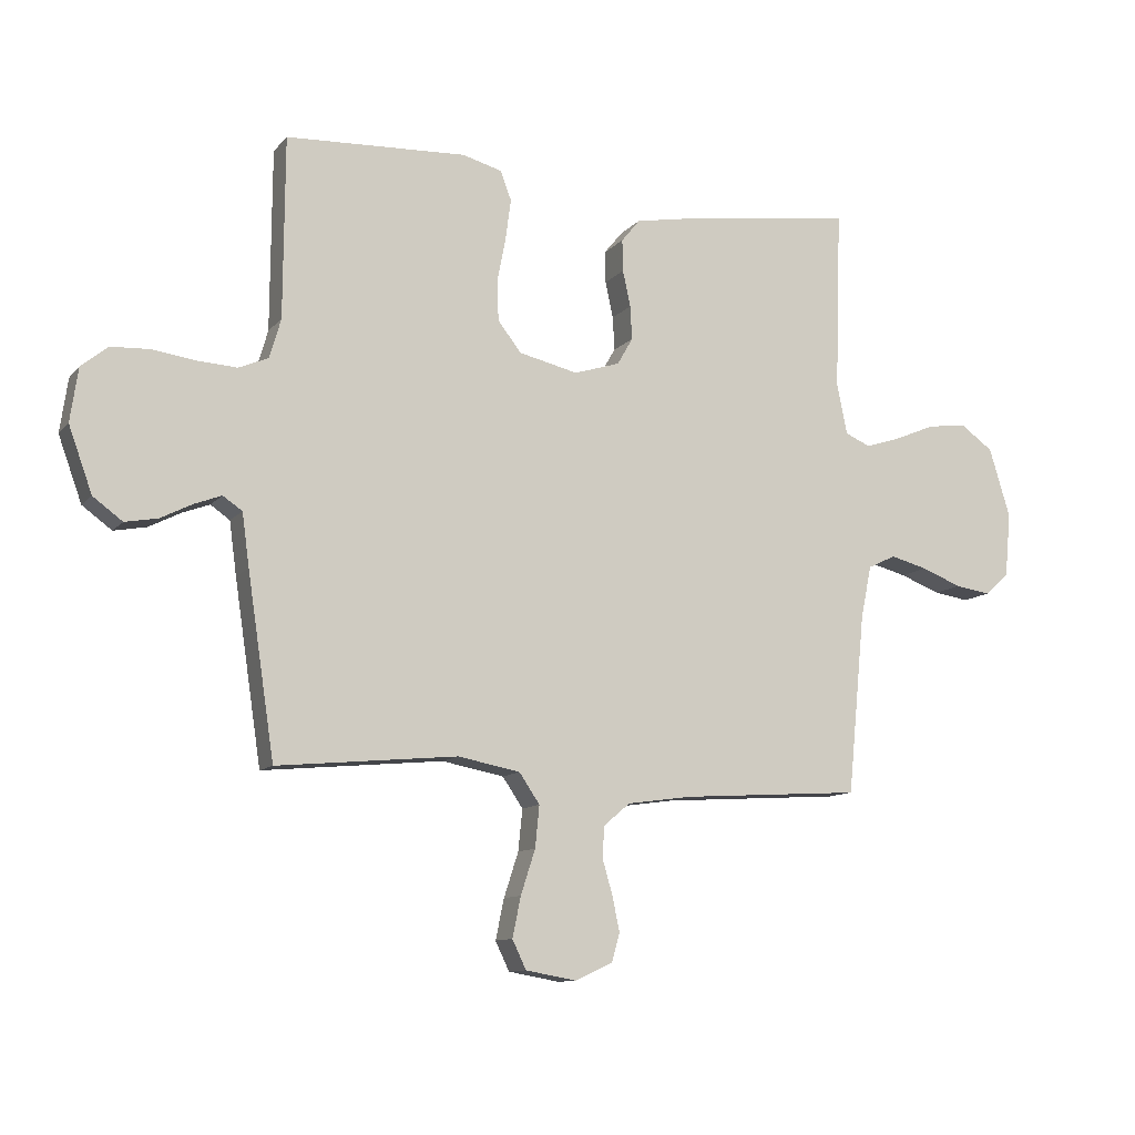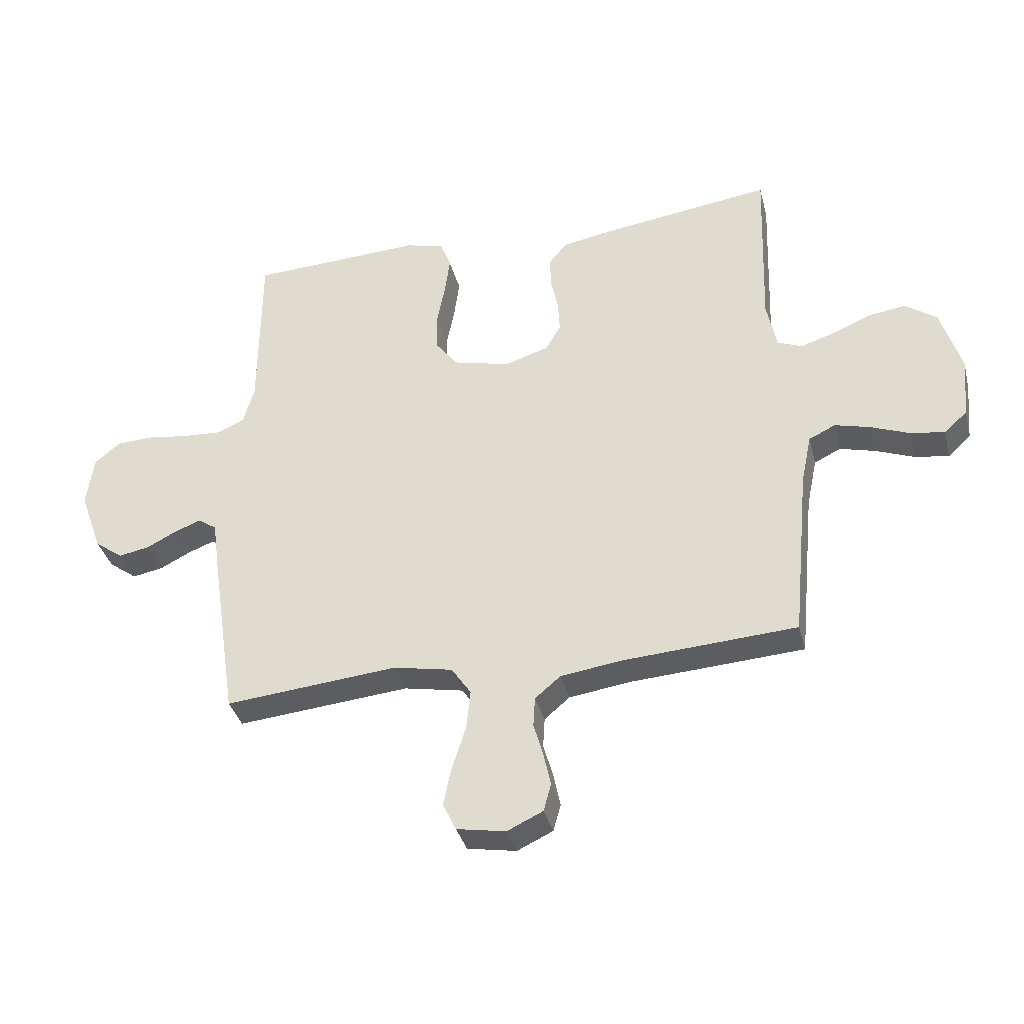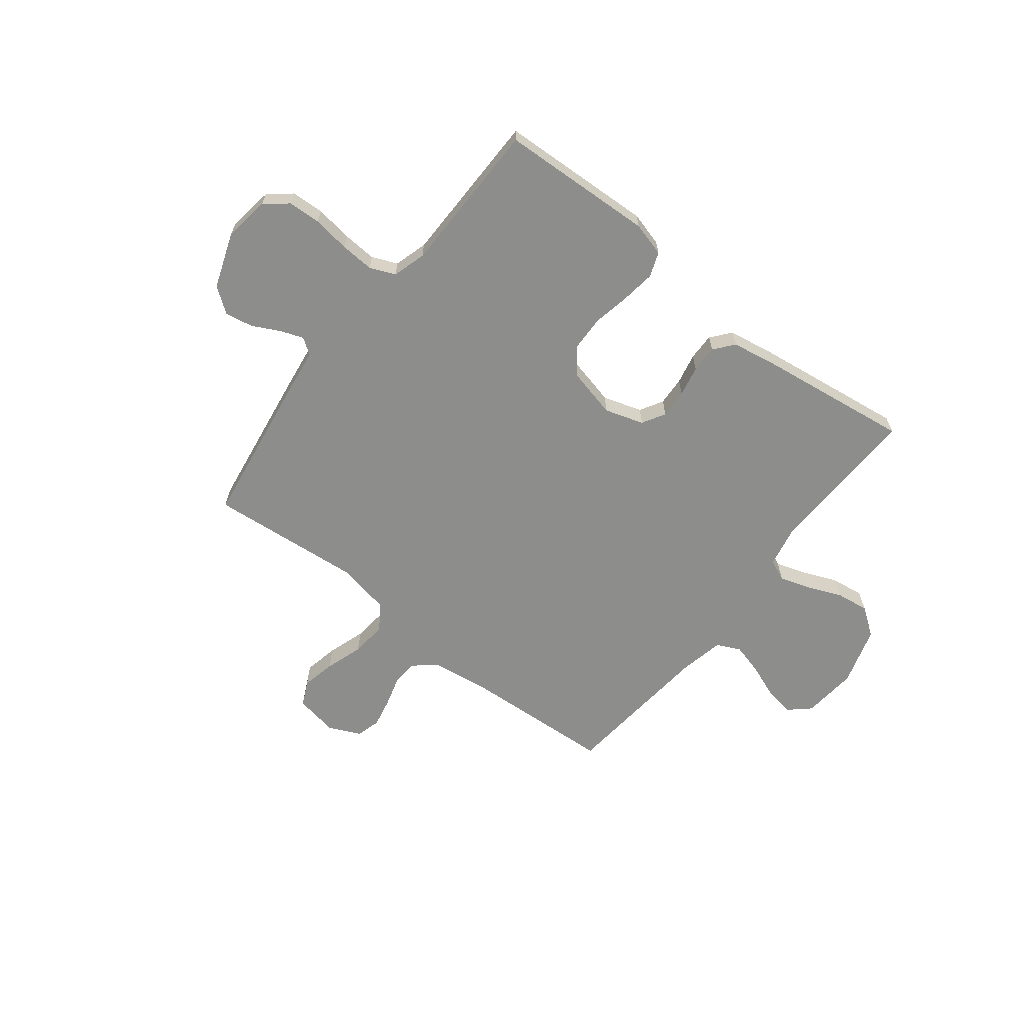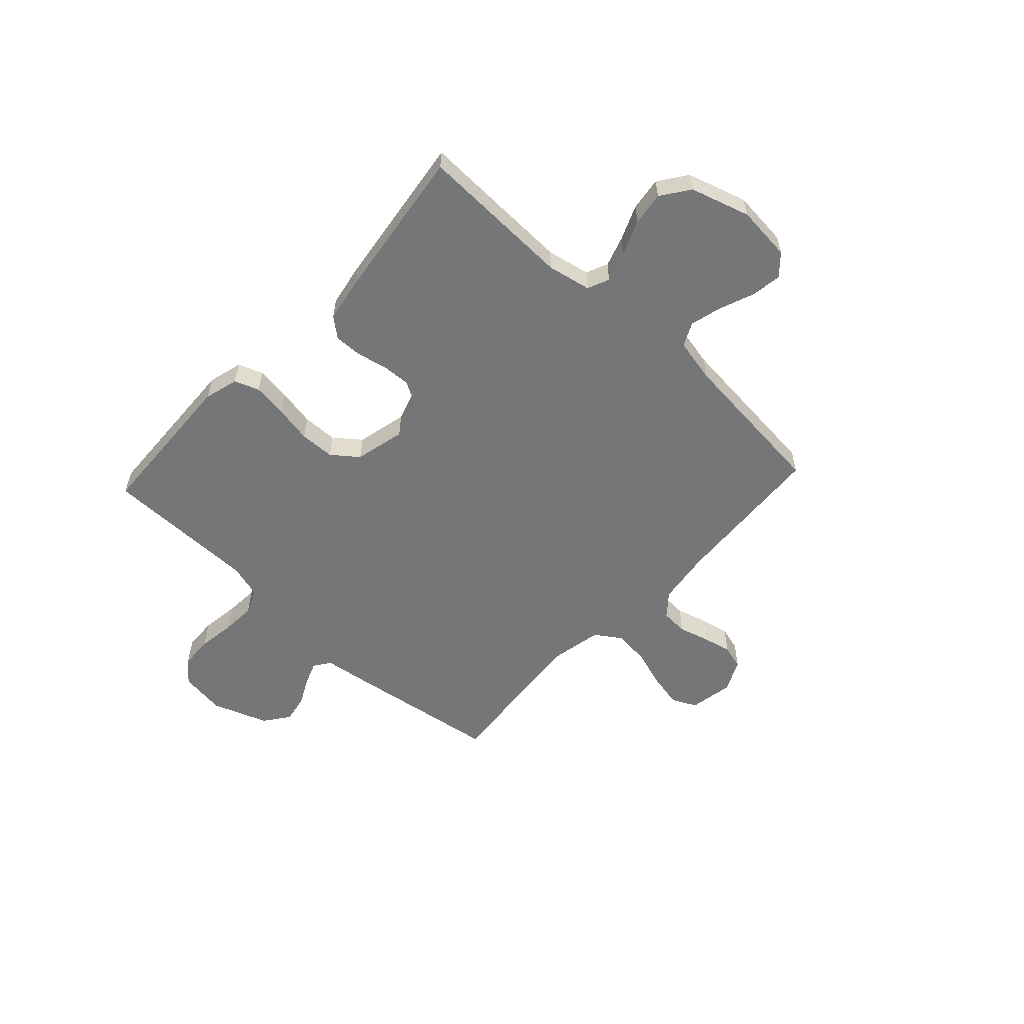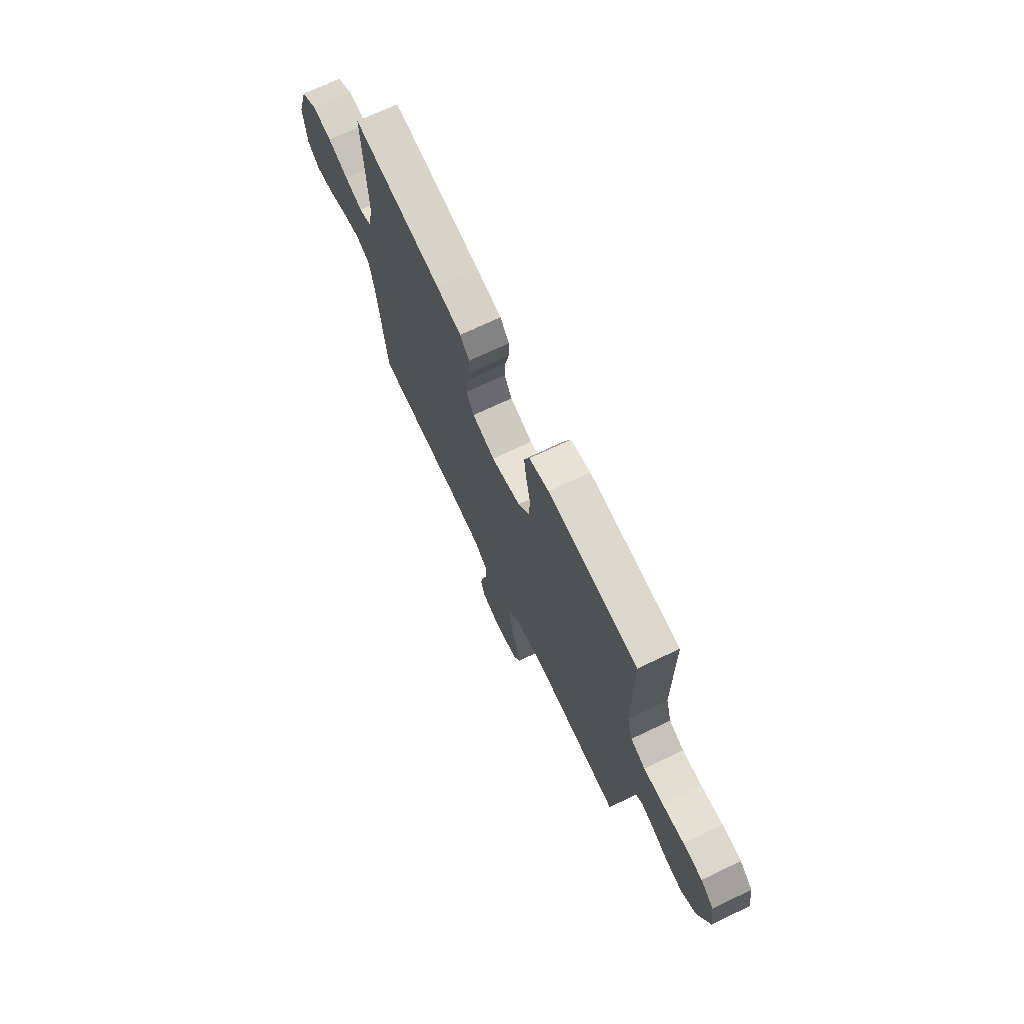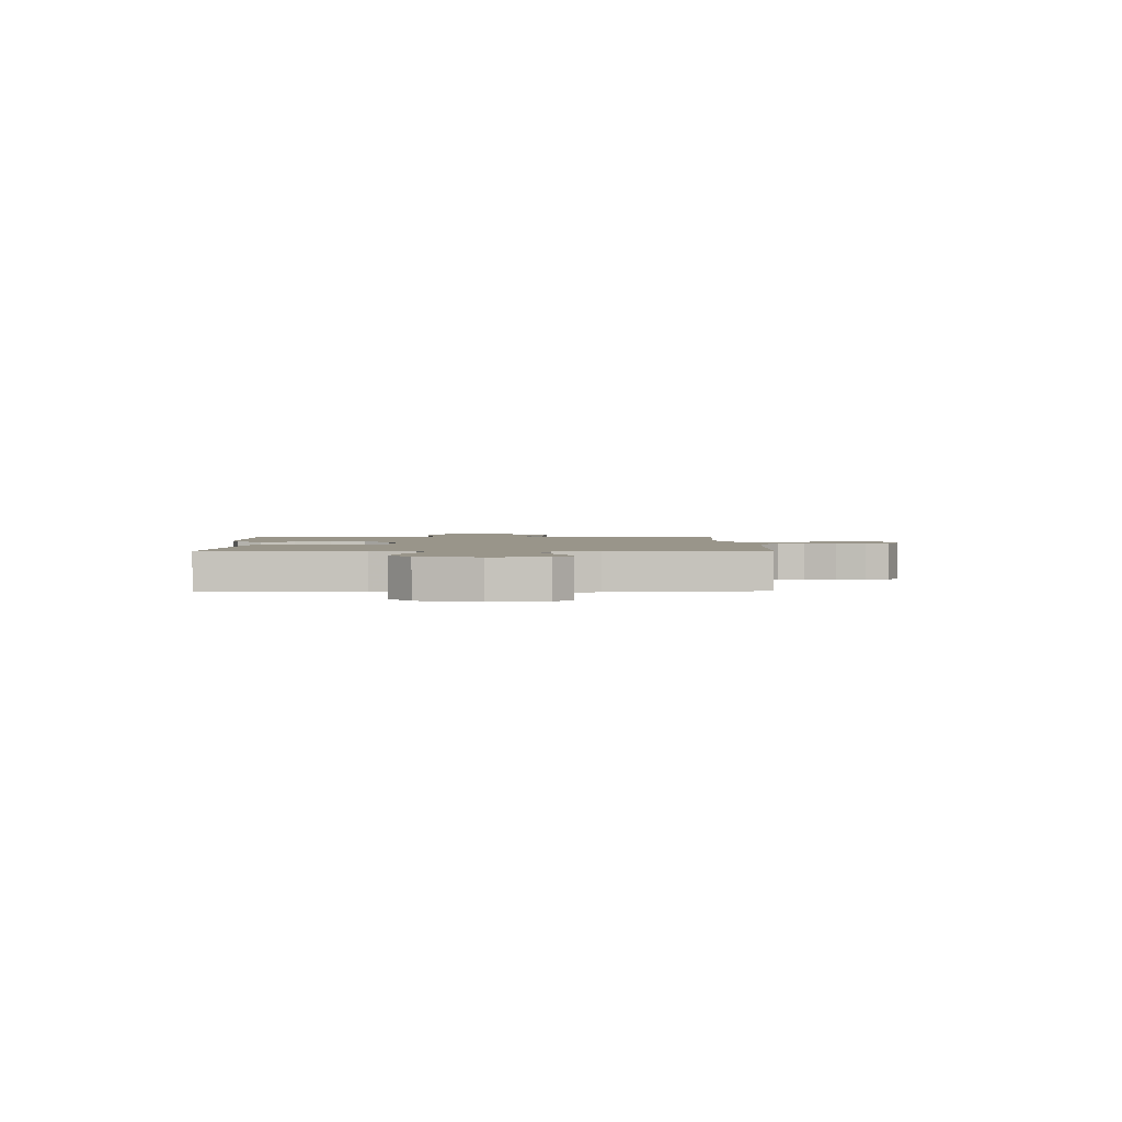
<metadata>
{"format":"obj","ext":"obj","renderer":"f3d","projection":"perspective","resolution":1024,"background":"white","views":[{"elev":-10.9,"azim":-23.5,"up":"+Z"},{"elev":-36.1,"azim":14.1,"up":"+Z"},{"elev":-64.4,"azim":-38.1,"up":"+Y"},{"elev":-56.7,"azim":47.1,"up":"+Y"},{"elev":71.0,"azim":-115.5,"up":"+Z"},{"elev":2.0,"azim":87.9,"up":"+Y"}]}
</metadata>
<code>
v -0.5 0.07 -0.5
v -0.545 0.07 -0.2
v -0.557 0.07 -0.112
v -0.589 0.07 -0.09
v -0.634 0.07 -0.107
v -0.687 0.07 -0.134
v -0.741 0.07 -0.144
v -0.79 0.07 -0.108
v -0.829 0.07 0
v -0.816 0.07 0.089
v -0.772 0.07 0.125
v -0.708 0.07 0.128
v -0.636 0.07 0.118
v -0.57 0.07 0.114
v -0.521 0.07 0.135
v -0.502 0.07 0.2
v -0.5 0.07 0.5
v -0.2 0.07 0.514
v -0.134 0.07 0.496
v -0.116 0.07 0.448
v -0.125 0.07 0.381
v -0.139 0.07 0.309
v -0.137 0.07 0.241
v -0.098 0.07 0.191
v 0 0.07 0.168
v 0.076 0.07 0.192
v 0.102 0.07 0.237
v 0.099 0.07 0.293
v 0.086 0.07 0.353
v 0.085 0.07 0.406
v 0.116 0.07 0.444
v 0.2 0.07 0.459
v 0.5 0.07 0.5
v 0.49 0.07 0.2
v 0.507 0.07 0.116
v 0.549 0.07 0.098
v 0.608 0.07 0.117
v 0.675 0.07 0.145
v 0.74 0.07 0.154
v 0.795 0.07 0.115
v 0.83 0.07 0
v 0.82 0.07 -0.107
v 0.78 0.07 -0.143
v 0.721 0.07 -0.134
v 0.654 0.07 -0.108
v 0.593 0.07 -0.092
v 0.547 0.07 -0.114
v 0.529 0.07 -0.2
v 0.5 0.07 -0.5
v 0.2 0.07 -0.519
v 0.093 0.07 -0.534
v 0.049 0.07 -0.571
v 0.046 0.07 -0.623
v 0.063 0.07 -0.682
v 0.075 0.07 -0.739
v 0.062 0.07 -0.786
v 0 0.07 -0.815
v -0.085 0.07 -0.8
v -0.108 0.07 -0.752
v -0.094 0.07 -0.685
v -0.07 0.07 -0.611
v -0.063 0.07 -0.542
v -0.097 0.07 -0.492
v -0.2 0.07 -0.472
v -0.5 0 -0.5
v -0.545 0 -0.2
v -0.557 0 -0.112
v -0.589 0 -0.09
v -0.634 0 -0.107
v -0.687 0 -0.134
v -0.741 0 -0.144
v -0.79 0 -0.108
v -0.829 0 0
v -0.816 0 0.089
v -0.772 0 0.125
v -0.708 0 0.128
v -0.636 0 0.118
v -0.57 0 0.114
v -0.521 0 0.135
v -0.502 0 0.2
v -0.5 0 0.5
v -0.2 0 0.514
v -0.134 0 0.496
v -0.116 0 0.448
v -0.125 0 0.381
v -0.139 0 0.309
v -0.137 0 0.241
v -0.098 0 0.191
v 0 0 0.168
v 0.076 0 0.192
v 0.102 0 0.237
v 0.099 0 0.293
v 0.086 0 0.353
v 0.085 0 0.406
v 0.116 0 0.444
v 0.2 0 0.459
v 0.5 0 0.5
v 0.49 0 0.2
v 0.507 0 0.116
v 0.549 0 0.098
v 0.608 0 0.117
v 0.675 0 0.145
v 0.74 0 0.154
v 0.795 0 0.115
v 0.83 0 0
v 0.82 0 -0.107
v 0.78 0 -0.143
v 0.721 0 -0.134
v 0.654 0 -0.108
v 0.593 0 -0.092
v 0.547 0 -0.114
v 0.529 0 -0.2
v 0.5 0 -0.5
v 0.2 0 -0.519
v 0.093 0 -0.534
v 0.049 0 -0.571
v 0.046 0 -0.623
v 0.063 0 -0.682
v 0.075 0 -0.739
v 0.062 0 -0.786
v 0 0 -0.815
v -0.085 0 -0.8
v -0.108 0 -0.752
v -0.094 0 -0.685
v -0.07 0 -0.611
v -0.063 0 -0.542
v -0.097 0 -0.492
v -0.2 0 -0.472
f 59 60 61
f 58 59 61
f 57 58 61
f 56 57 61
f 55 56 61
f 54 55 61
f 53 54 61
f 52 53 61 62
f 51 52 62 63
f 48 49 50
f 50 51 63
f 48 50 63
f 47 48 63
f 43 44 45
f 42 43 45
f 41 42 45
f 40 41 45
f 39 40 45
f 38 39 45
f 37 38 45
f 36 37 45 46
f 35 36 46 47
f 32 33 34
f 31 32 34
f 30 31 34
f 29 30 34
f 28 29 34
f 34 35 47
f 28 34 47
f 27 28 47
f 20 21 22
f 19 20 22
f 18 19 22
f 17 18 22
f 16 17 22
f 15 16 22 23
f 14 15 23 24
f 11 12 13
f 10 11 13
f 9 10 13
f 8 9 13
f 7 8 13
f 6 7 13
f 5 6 13
f 4 5 13 14
f 14 24 25
f 4 14 25
f 3 4 25
f 3 25 26
f 2 3 26
f 1 2 26
f 64 1 26
f 47 63 64
f 27 47 64
f 26 27 64
f 125 124 123
f 125 123 122
f 125 122 121
f 125 121 120
f 125 120 119
f 125 119 118
f 125 118 117
f 126 125 117 116
f 127 126 116 115
f 114 113 112
f 127 115 114
f 127 114 112
f 127 112 111
f 109 108 107
f 109 107 106
f 109 106 105
f 109 105 104
f 109 104 103
f 109 103 102
f 109 102 101
f 110 109 101 100
f 111 110 100 99
f 98 97 96
f 98 96 95
f 98 95 94
f 98 94 93
f 98 93 92
f 111 99 98
f 111 98 92
f 111 92 91
f 86 85 84
f 86 84 83
f 86 83 82
f 86 82 81
f 86 81 80
f 87 86 80 79
f 88 87 79 78
f 77 76 75
f 77 75 74
f 77 74 73
f 77 73 72
f 77 72 71
f 77 71 70
f 77 70 69
f 78 77 69 68
f 89 88 78
f 89 78 68
f 89 68 67
f 90 89 67
f 90 67 66
f 90 66 65
f 90 65 128
f 128 127 111
f 128 111 91
f 128 91 90
f 1 65 66 2
f 2 66 67 3
f 3 67 68 4
f 4 68 69 5
f 5 69 70 6
f 6 70 71 7
f 7 71 72 8
f 8 72 73 9
f 9 73 74 10
f 10 74 75 11
f 11 75 76 12
f 12 76 77 13
f 13 77 78 14
f 14 78 79 15
f 15 79 80 16
f 16 80 81 17
f 17 81 82 18
f 18 82 83 19
f 19 83 84 20
f 20 84 85 21
f 21 85 86 22
f 22 86 87 23
f 23 87 88 24
f 24 88 89 25
f 25 89 90 26
f 26 90 91 27
f 27 91 92 28
f 28 92 93 29
f 29 93 94 30
f 30 94 95 31
f 31 95 96 32
f 32 96 97 33
f 33 97 98 34
f 34 98 99 35
f 35 99 100 36
f 36 100 101 37
f 37 101 102 38
f 38 102 103 39
f 39 103 104 40
f 40 104 105 41
f 41 105 106 42
f 42 106 107 43
f 43 107 108 44
f 44 108 109 45
f 45 109 110 46
f 46 110 111 47
f 47 111 112 48
f 48 112 113 49
f 49 113 114 50
f 50 114 115 51
f 51 115 116 52
f 52 116 117 53
f 53 117 118 54
f 54 118 119 55
f 55 119 120 56
f 56 120 121 57
f 57 121 122 58
f 58 122 123 59
f 59 123 124 60
f 60 124 125 61
f 61 125 126 62
f 62 126 127 63
f 63 127 128 64
f 64 128 65 1

</code>
